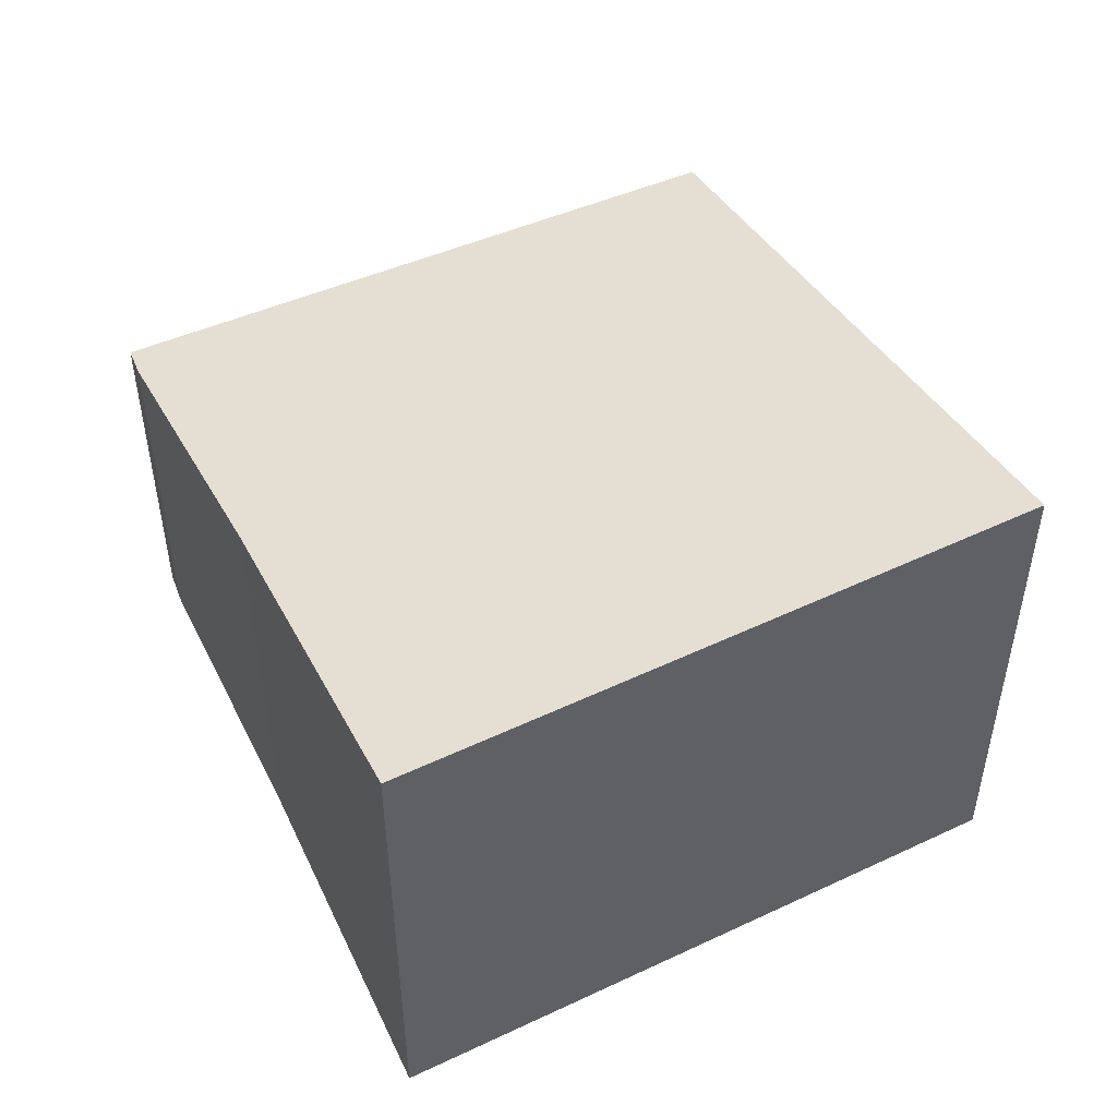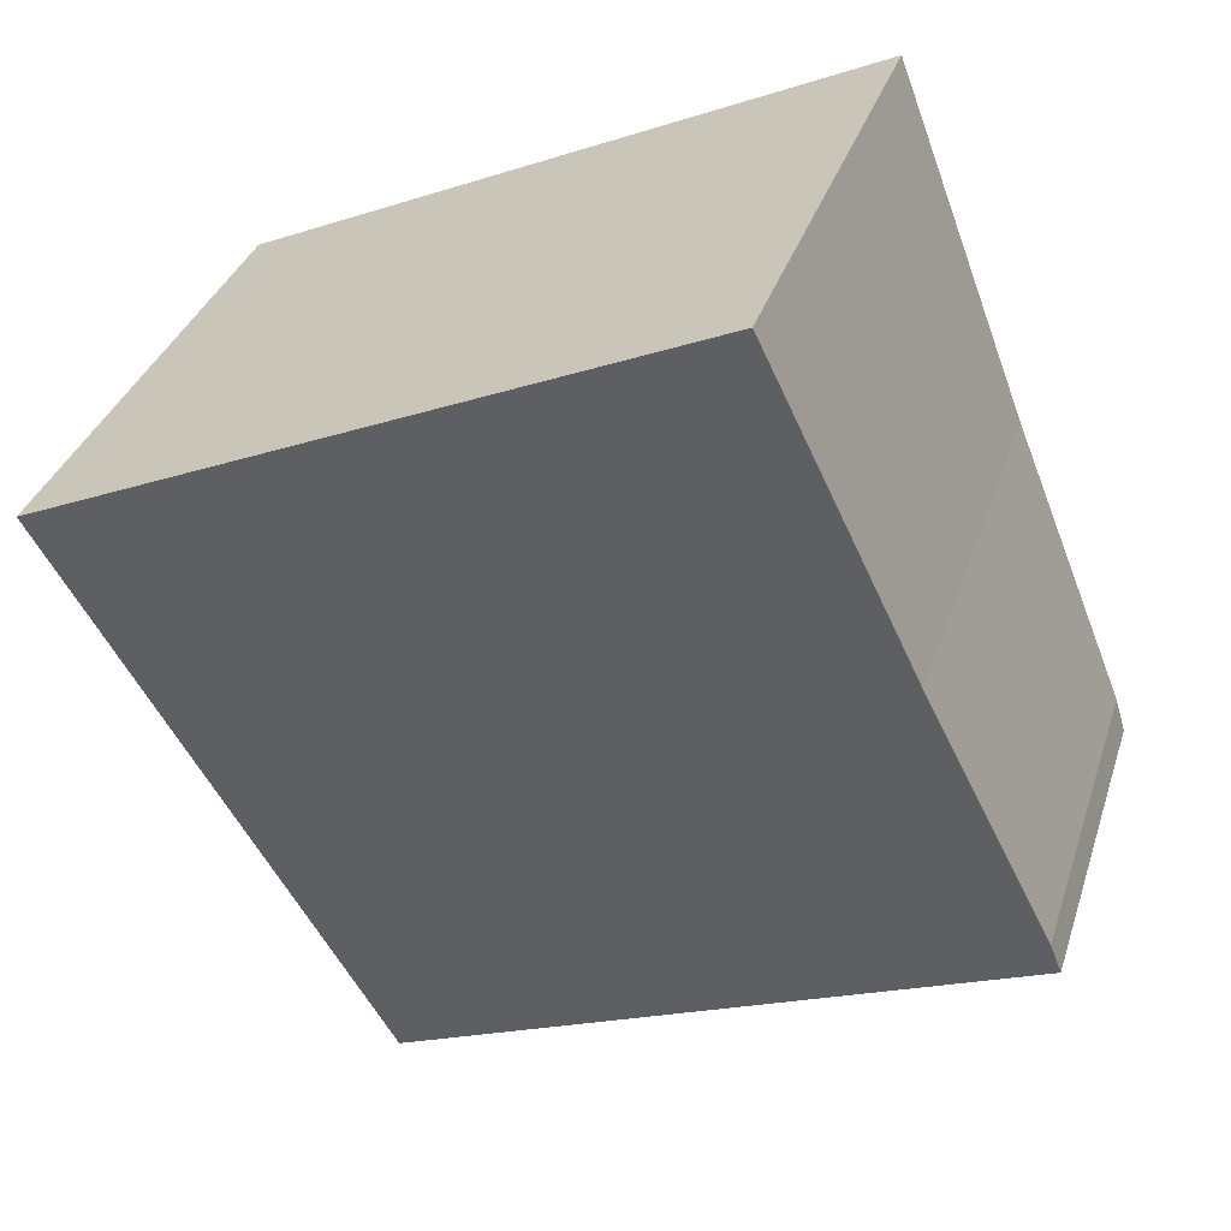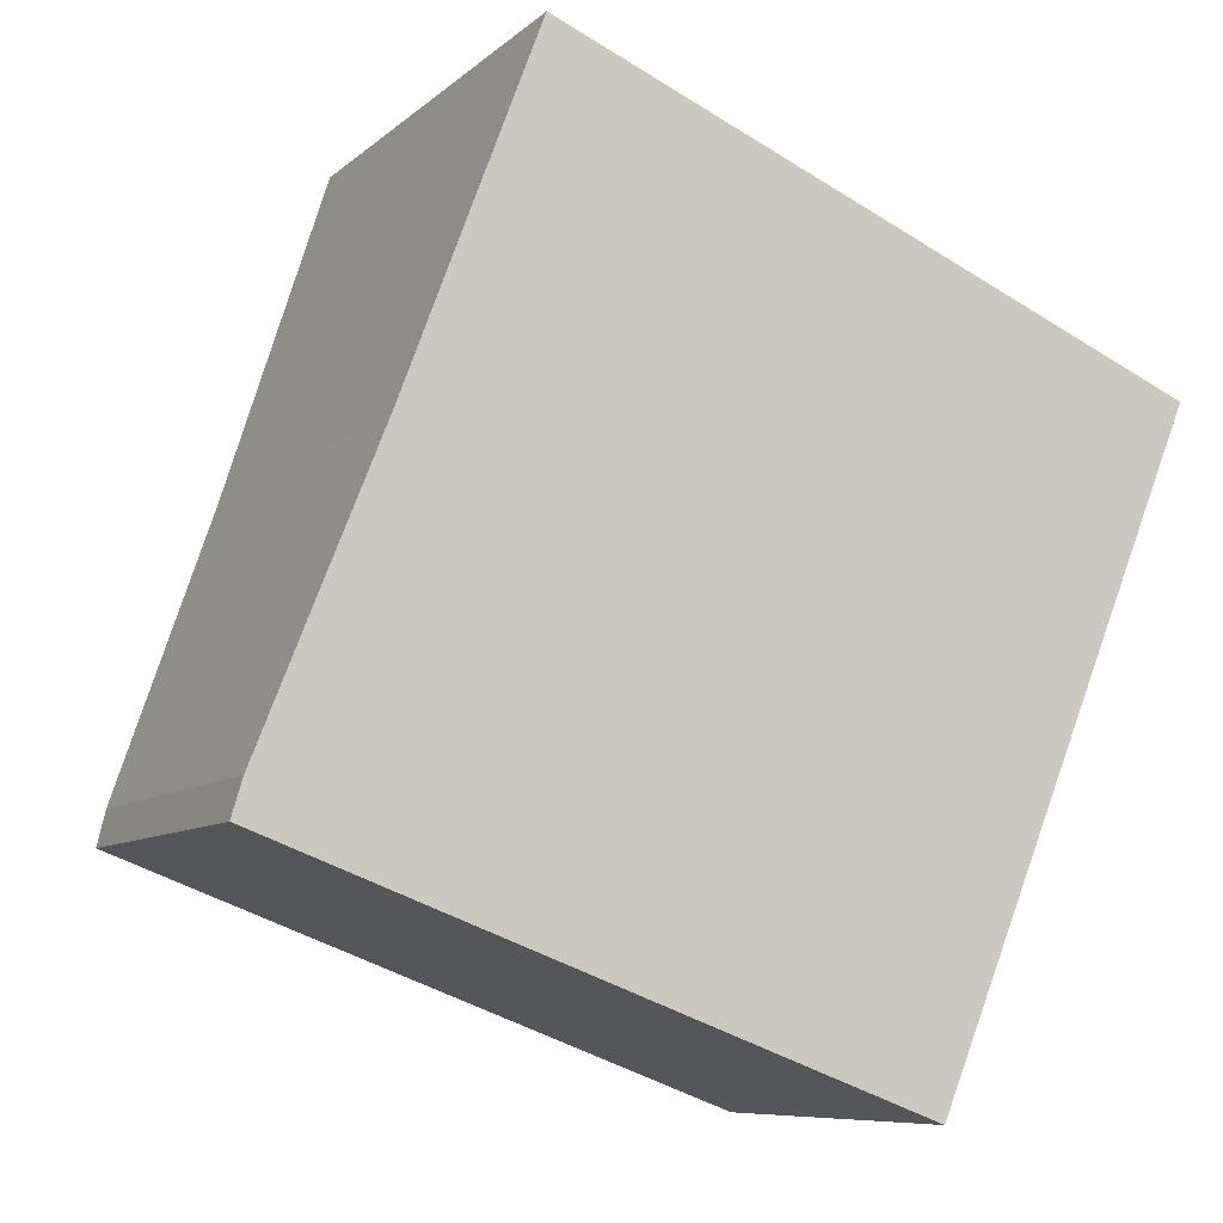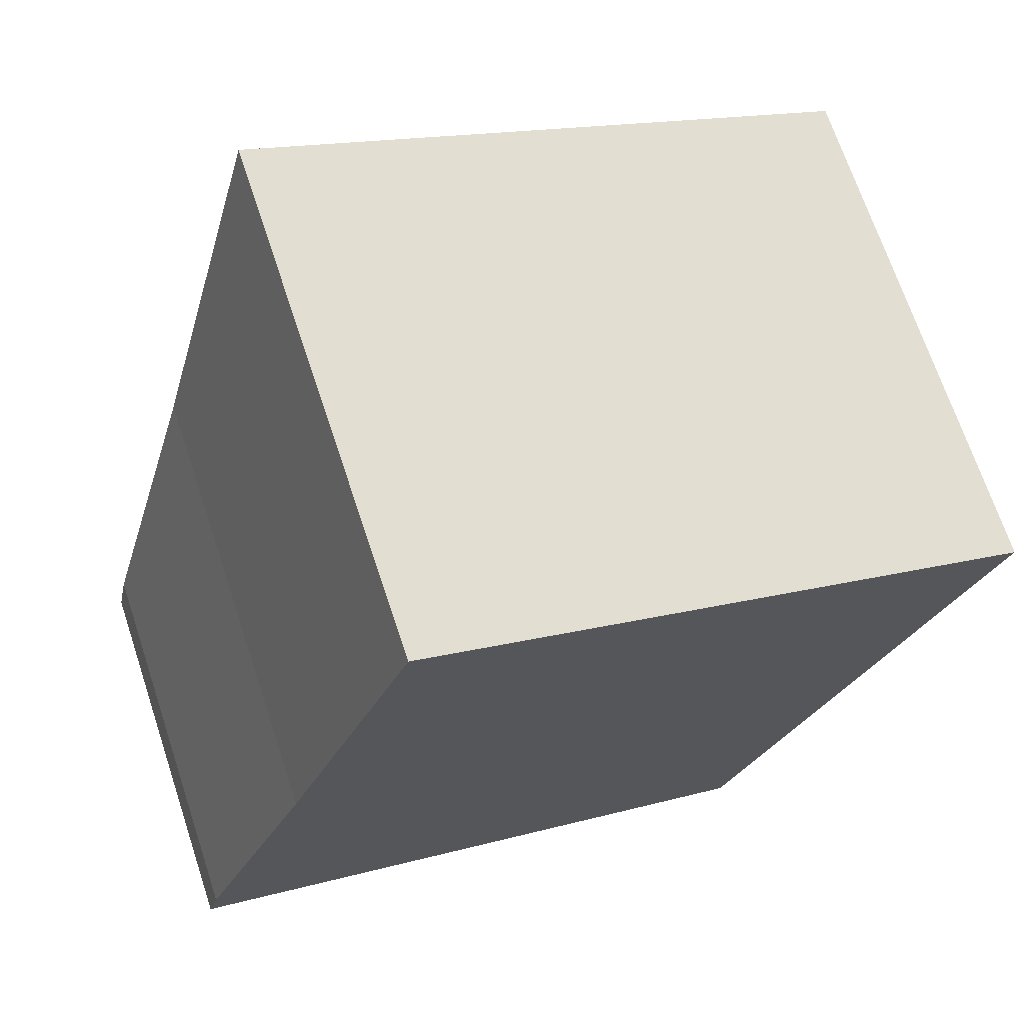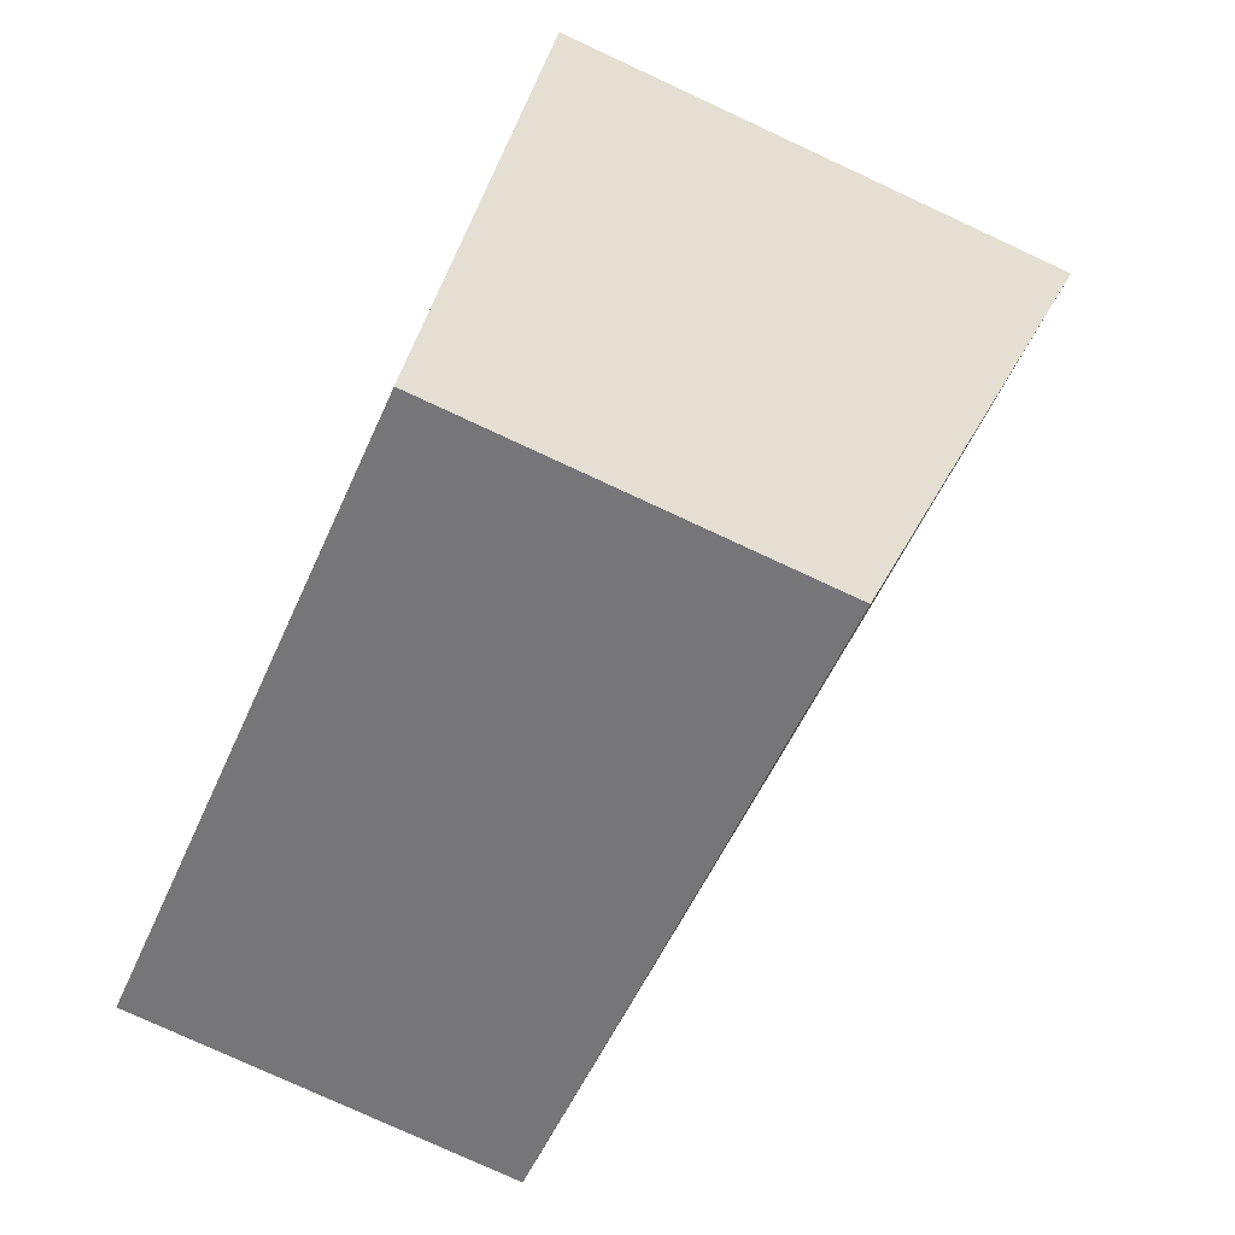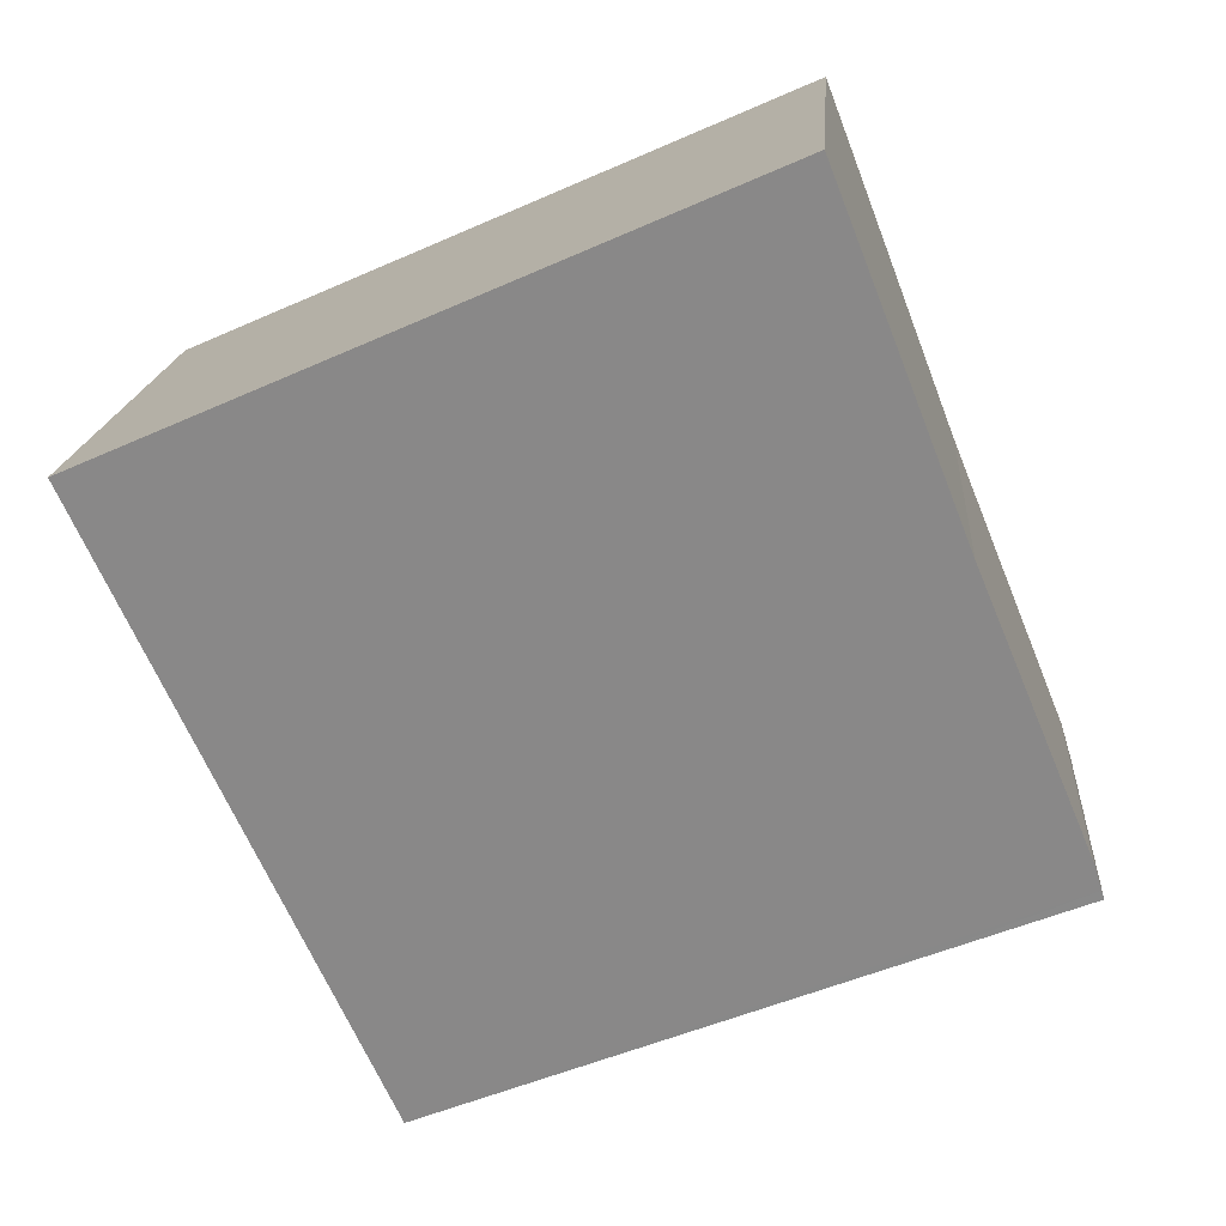
<metadata>
{"format":"obj","ext":"obj","renderer":"f3d","projection":"perspective","resolution":1024,"background":"white","views":[{"elev":50.6,"azim":-3.9,"up":"+Y"},{"elev":33.5,"azim":-163.5,"up":"+Z"},{"elev":-8.0,"azim":-25.1,"up":"+Z"},{"elev":69.5,"azim":-18.4,"up":"+Z"},{"elev":-77.1,"azim":65.1,"up":"+Z"},{"elev":16.4,"azim":-175.9,"up":"+Z"}]}
</metadata>
<code>
v  0.02 2.698 0.067
v  1.3 2.698 -0.489
v  0 2.684 1.643e-16
v  4.417 2.733 -1.661
v  6.25 3.74 2.851
v  0.074 2.737 0.249
v  0.902 3.197 2.312
v  1.832 3.74 4.771
v  4.417 1.017e-16 -1.661
v  1.3 2.994e-17 -0.489
v  0 0 0
v  0.074 -1.525e-17 0.249
v  0.02 -4.103e-18 0.067
v  0.902 -1.416e-16 2.312
v  1.832 -2.921e-16 4.771
v  6.25 -1.746e-16 2.851
g defaultobject
f 1 2 3
f 2 1 4
f 4 1 5
f 5 1 6
f 5 6 7
f 5 7 8
f 9 2 4
f 2 9 10
f 2 10 3
f 3 10 11
f 1 12 6
f 12 1 3
f 12 3 11
f 12 11 13
f 6 14 7
f 14 6 12
f 7 15 8
f 15 7 14
f 15 5 8
f 5 15 16
f 16 4 5
f 4 16 9
f 16 10 9
f 10 16 11
f 11 16 13
f 13 16 12
f 12 16 14
f 14 16 15

</code>
